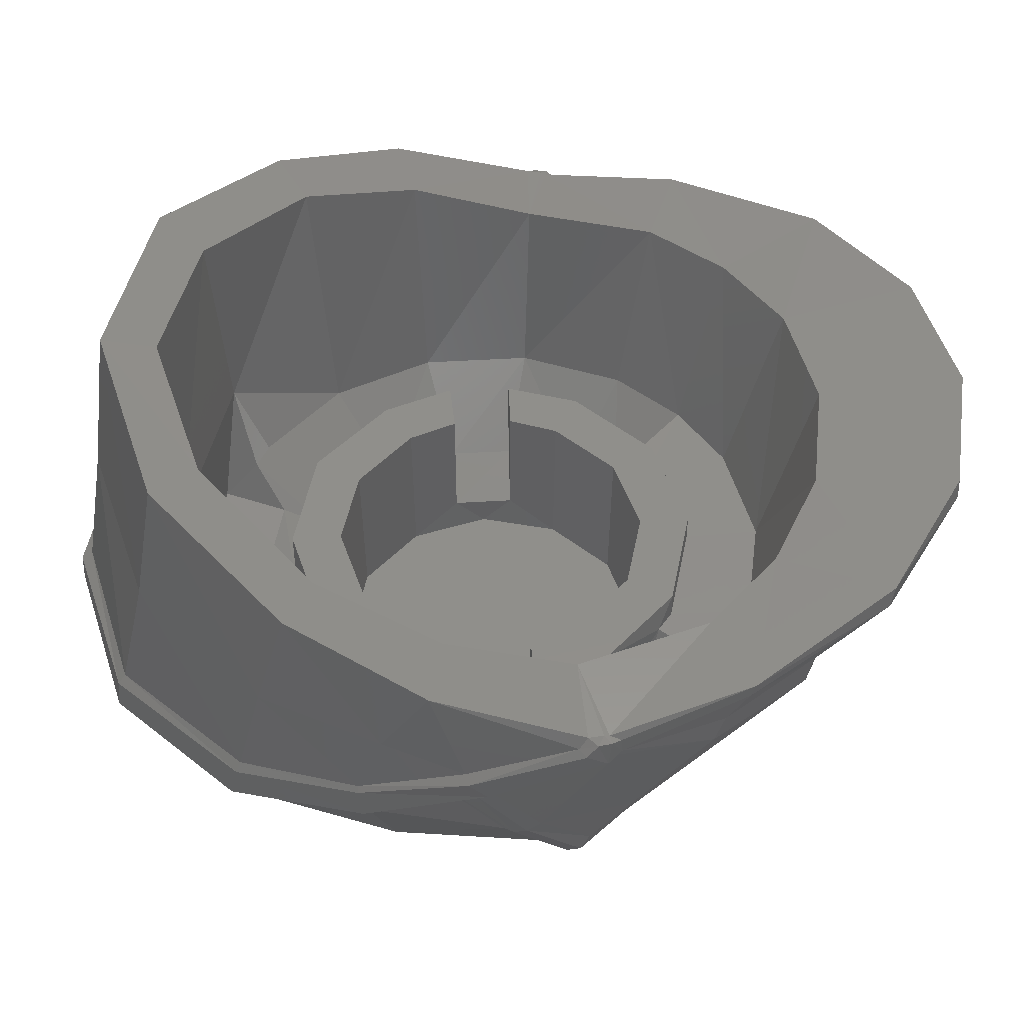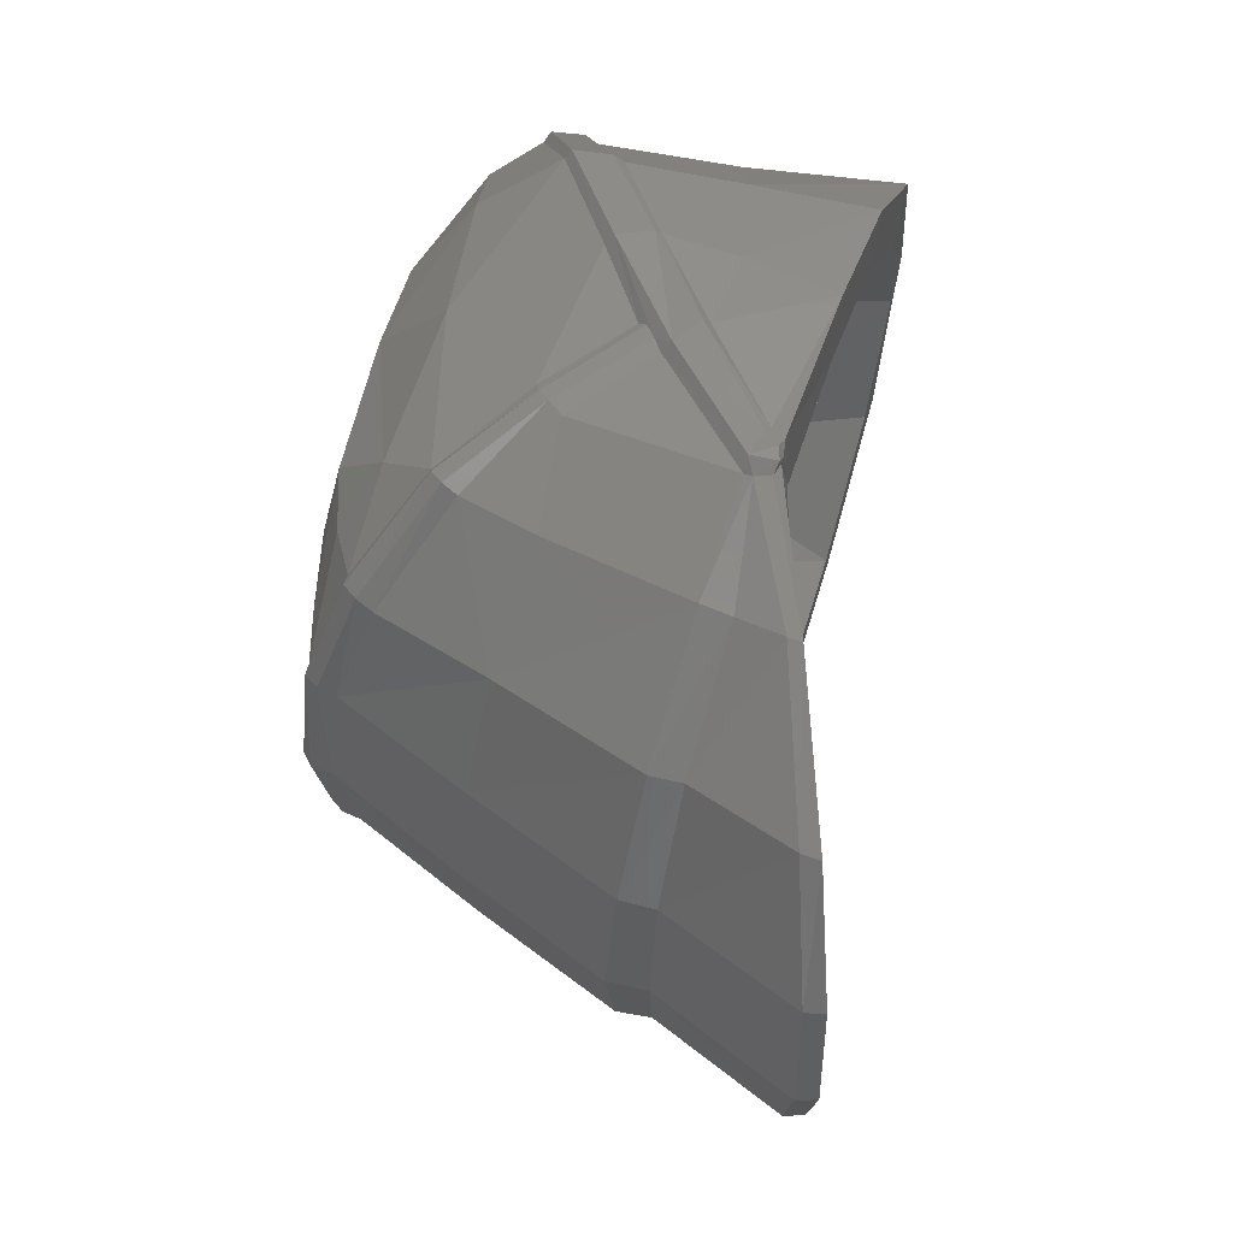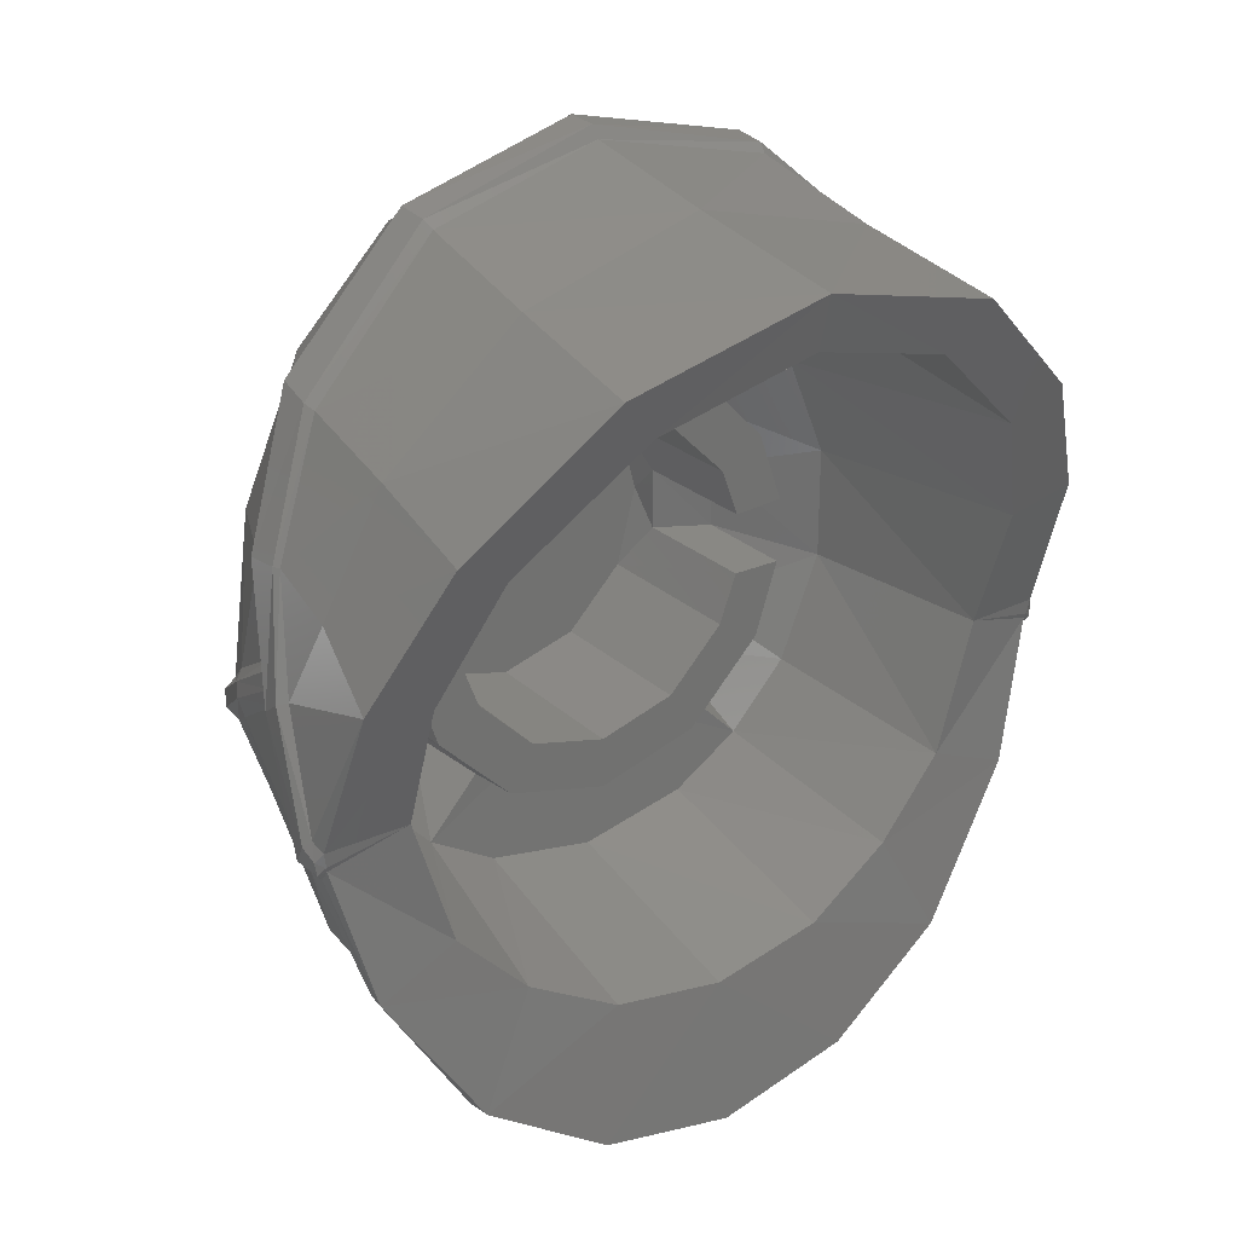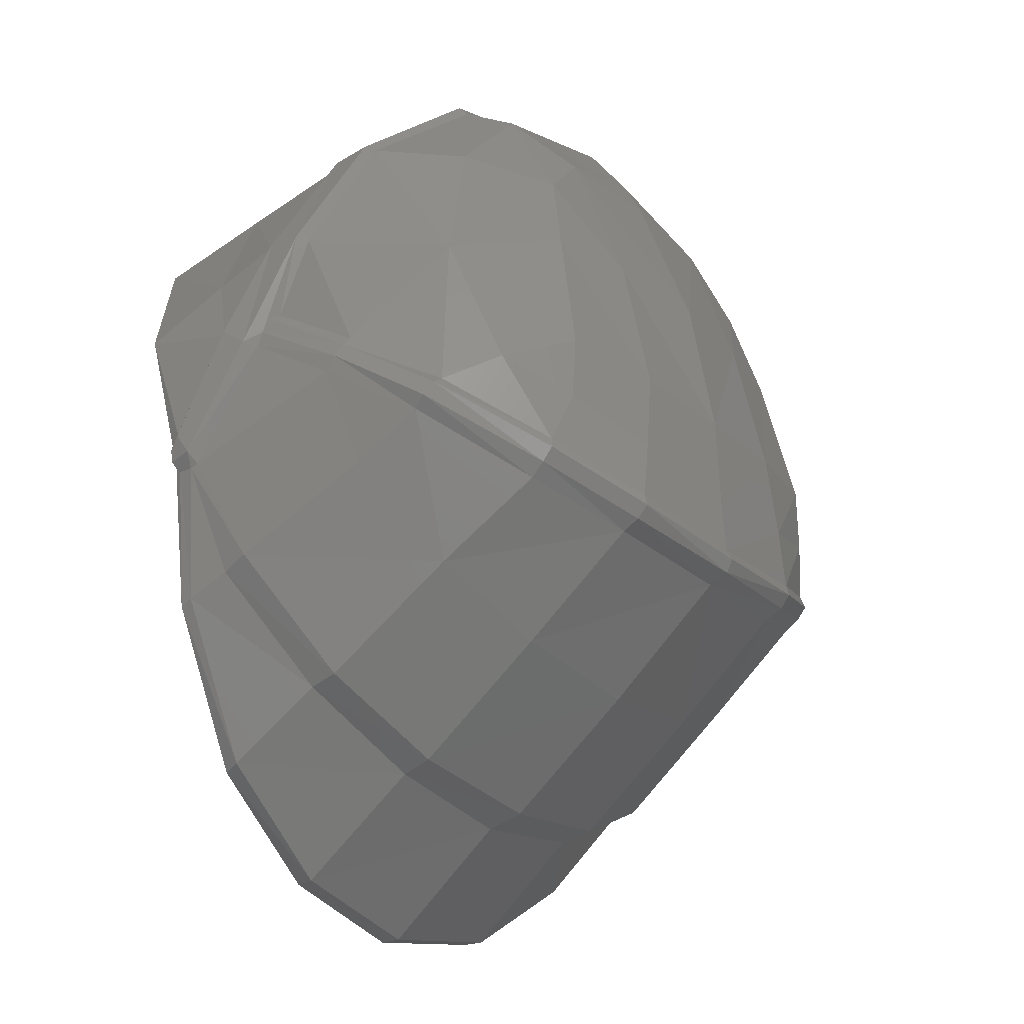
<metadata>
{"format":"stl","ext":"stl","renderer":"f3d","projection":"perspective","resolution":1024,"background":"white","views":[{"elev":48.5,"azim":86.2,"up":"+Y"},{"elev":-26.9,"azim":89.7,"up":"+Z"},{"elev":26.8,"azim":143.7,"up":"+Z"},{"elev":-26.4,"azim":-53.0,"up":"+Z"}]}
</metadata>
<code>
# stl→obj: 284 verts, 564 faces
v -0.585 0.07464 0.08128
v -0.59 0.08376 0.05812
v -0.5606 -0.06024 -0.00108
v -0.5669 -0.04876 -0.01952
v -0.5922 0.3225 0.121
v -0.4944 0.3896 0.3201
v -0.4886 0.318 0.0972
v -0.4142 0.3782 0.2768
v -0.2943 0.452 0.5056
v 0 0.4744 0.5838
v -0.2337 0.4319 0.4372
v 0 0.4543 0.5016
v 0 -0.2406 0.4713
v -0.1797 -0.23 0.466
v 0 -0.3342 0.2275
v -0.1684 -0.3154 0.2322
v 0 -0.3954 -0.2481
v 0 -0.3852 -0.2295
v -0.2085 -0.3751 -0.2287
v -0.2081 -0.3708 -0.2116
v -0.5728 0.06428 0.09028
v -0.5495 -0.0646 0.01384
v 0 -0.3847 -0.2684
v -0.2098 -0.3584 -0.2479
v 0 -0.353 -0.281
v -0.2081 -0.3312 -0.2609
v -0.5902 0.0916 0.03688
v -0.5665 -0.03176 -0.04132
v -0.4813 0.0482 0.4058
v -0.4862 0.2118 0.367
v -0.5697 0.09516 0.2293
v -0.5721 0.199 0.1918
v 0 -0.38 -0.1447
v -0.1944 -0.37 -0.1197
v -0.6255 0.1958 -0.1312
v -0.6093 0.1059 0.041
v -0.6288 0.2167 -0.09968
v -0.6149 0.1445 0.0692
v -0.6123 0.2423 -0.1025
v -0.619 0.2256 -0.08948
v -0.6014 0.1547 0.07292
v -0.5609 0.02124 0.2183
v -0.4629 -0.1862 0.179
v -0.4692 -0.03312 0.4204
v -0.387 -0.1546 0.4033
v -0.4832 -0.0228 0.4247
v -0.5768 0.0336 0.2241
v -0.488 0.03316 0.413
v -0.5758 0.0864 0.23
v -0.2715 -0.2501 0.3714
v -0.3033 -0.287 0.2326
v -0.5078 -0.1964 -0.08816
v -0.5154 -0.1822 -0.1087
v -0.4898 -0.1976 -0.07524
v 0 -0.3745 -0.00056
v -0.1736 -0.3644 0.00788
v -0.3291 -0.3312 0.01836
v -0.4886 0.2529 -0.0972
v -0.6079 0.2264 -0.151
v -0.6192 0.2345 -0.1364
v -0.6067 0.2374 -0.1337
v -0.6086 0.2404 -0.1256
v -0.6224 0.2342 -0.1164
v -0.6072 0.1906 -0.1474
v -0.2134 0.3022 -0.701
v -0.4053 0.2872 -0.5724
v -0.1778 0.2793 -0.4886
v -0.3184 0.266 -0.4089
v -0.4142 0.2586 -0.5657
v -0.219 0.2711 -0.7011
v -0.2105 0.0906 -0.5612
v -0.3992 0.1216 -0.4678
v -0.335 -0.3288 -0.0802
v -0.3694 -0.2973 -0.1974
v -0.3653 -0.274 -0.2153
v -0.3695 -0.3139 -0.1772
v -0.3634 -0.3092 -0.1599
v -0.5072 -0.1618 -0.1231
v -0.551 0.2615 -0.349
v -0.4261 0.2552 -0.2981
v -0.5525 0.2414 -0.3419
v -0.6087 0.2022 -0.1521
v -0.5498 0.1362 -0.2958
v -0.5442 0.1791 -0.3112
v -0.4276 -0.264 -0.02936
v -0.3208 -0.1586 0.051
v -0.2836 -0.1591 0.1637
v -0.3238 0 0.05148
v -0.2836 0 0.1637
v -0.1684 -0.1591 0.2836
v -0.1684 0 0.2836
v 0 -0.1591 0.3274
v 0 0 0.3274
v 0 -0.04512 -0.3274
v -0.1637 -0.04512 -0.2836
v 0 0 -0.3274
v -0.1637 0 -0.2836
v -0.2836 -0.1591 -0.1637
v -0.1949 -0.04396 -0.2601
v -0.2315 -0.1591 -0.2315
v -0.3211 -0.1596 -0.05
v -0.2836 0 -0.1637
v -0.3211 0 -0.05
v -0.3688 -0.04008 0.2464
v -0.435 -0.04008 0.08652
v -0.2464 -0.04008 0.3688
v -0.277 -0.04008 -0.3437
v -0.3688 -0.04008 -0.2464
v -0.435 -0.04008 -0.08652
v -0.2699 0.07392 0.4196
v 0 -0.1078 0.486
v -0.2081 -0.111 0.4463
v 0 0.07972 0.4982
v 0 0.2829 -0.52
v 0 -0.04008 -0.4435
v -0.1698 -0.04008 -0.4098
v -0.1618 -0.1087 0.3475
v 0 -0.1062 0.3832
v -0.2092 -0.04216 0.3894
v -0.2432 0 -0.04836
v -0.2399 -0.2006 -0.04772
v -0.2399 -0.2006 0.04772
v -0.2432 0 0.04756
v -0.2792 0.2187 0.5448
v -0.2719 0.0084 0.5907
v -0.2772 -0.00696 0.6021
v -0.2781 -0.056 0.6069
v -0.2703 -0.06712 0.594
v -0.2448 -0.1448 0.5552
v -0.4026 0.07476 -0.4582
v -0.2165 0.0388 -0.5499
v 0 0.2138 0.6196
v 0 -0.00676 0.6565
v 0 -0.0674 0.6764
v 0 -0.0208 0.6741
v 0 -0.07964 0.6599
v 0 -0.1416 0.6231
v 0 -0.2117 0.5271
v 0 0.02368 -0.582
v 0 0.08376 -0.5958
v 0 0.2724 -0.7461
v 0 0.3055 -0.7454
v 0.585 0.07464 0.08128
v 0.5606 -0.06024 -0.00108
v 0.59 0.08376 0.05812
v 0.5669 -0.04876 -0.01952
v 0.5922 0.3225 0.121
v 0.4886 0.318 0.0972
v 0.4944 0.3896 0.3201
v 0.4142 0.3782 0.2768
v 0.2943 0.452 0.5056
v 0.2337 0.4319 0.4372
v 0.1797 -0.23 0.466
v 0.1684 -0.3154 0.2322
v 0.2085 -0.3751 -0.2287
v 0.2081 -0.3708 -0.2116
v 0.5728 0.06428 0.09028
v 0.5495 -0.0646 0.01384
v 0.2098 -0.3584 -0.2479
v 0.2081 -0.3312 -0.2609
v 0.5902 0.0916 0.03688
v 0.5665 -0.03176 -0.04132
v 0.4813 0.0482 0.4058
v 0.5697 0.09516 0.2293
v 0.4862 0.2118 0.367
v 0.5721 0.199 0.1918
v 0.1944 -0.37 -0.1197
v 0.6255 0.1958 -0.1312
v 0.6288 0.2167 -0.09968
v 0.6093 0.1059 0.041
v 0.6149 0.1445 0.0692
v 0.6123 0.2423 -0.1025
v 0.619 0.2256 -0.08948
v 0.6014 0.1547 0.07292
v 0.5609 0.02124 0.2183
v 0.4692 -0.03312 0.4204
v 0.4629 -0.1862 0.179
v 0.387 -0.1546 0.4033
v 0.4832 -0.0228 0.4247
v 0.5768 0.0336 0.2241
v 0.488 0.03316 0.413
v 0.5758 0.0864 0.23
v 0.2715 -0.2501 0.3714
v 0.3033 -0.287 0.2326
v 0.5078 -0.1964 -0.08816
v 0.5154 -0.1822 -0.1087
v 0.4898 -0.1976 -0.07524
v 0.1736 -0.3644 0.00788
v 0.3291 -0.3312 0.01836
v 0.4886 0.2529 -0.0972
v 0.6079 0.2264 -0.151
v 0.6067 0.2374 -0.1337
v 0.6192 0.2345 -0.1364
v 0.6086 0.2404 -0.1256
v 0.6224 0.2342 -0.1164
v 0.6072 0.1906 -0.1474
v 0.2134 0.3022 -0.701
v 0.1778 0.2793 -0.4886
v 0.4053 0.2872 -0.5724
v 0.3184 0.266 -0.4089
v 0.4142 0.2586 -0.5657
v 0.219 0.2711 -0.7011
v 0.2105 0.0906 -0.5612
v 0.3992 0.1216 -0.4678
v 0.335 -0.3288 -0.0802
v 0.3694 -0.2973 -0.1974
v 0.3653 -0.274 -0.2153
v 0.3695 -0.3139 -0.1772
v 0.3634 -0.3092 -0.1599
v 0.5072 -0.1618 -0.1231
v 0.551 0.2615 -0.349
v 0.4261 0.2552 -0.2981
v 0.5525 0.2414 -0.3419
v 0.5498 0.1362 -0.2958
v 0.6087 0.2022 -0.1521
v 0.5442 0.1791 -0.3112
v 0.4276 -0.264 -0.02936
v 0.3208 -0.1586 0.051
v 0.3238 0 0.05148
v 0.2836 -0.1591 0.1637
v 0.2836 0 0.1637
v 0.1684 -0.1591 0.2836
v 0.1684 0 0.2836
v 0.1637 -0.04512 -0.2836
v 0.1637 0 -0.2836
v 0.1949 -0.04396 -0.2601
v 0.2836 0 -0.1637
v 0.2836 -0.1591 -0.1637
v 0.3211 -0.1596 -0.05
v 0.3211 0 -0.05
v 0.3688 -0.04008 0.2464
v 0.435 -0.04008 0.08652
v 0.2464 -0.04008 0.3688
v 0.277 -0.04008 -0.3437
v 0.2315 -0.1591 -0.2315
v 0.3688 -0.04008 -0.2464
v 0.435 -0.04008 -0.08652
v 0.2699 0.07392 0.4196
v 0.2081 -0.111 0.4463
v 0.1698 -0.04008 -0.4098
v 0.1618 -0.1087 0.3475
v 0.2092 -0.04216 0.3894
v 0.2432 0 -0.04836
v 0.2399 -0.2006 -0.04772
v 0.2399 -0.2006 0.04772
v 0.2432 0 0.04756
v 0.2792 0.2187 0.5448
v 0.2719 0.0084 0.5907
v 0.2772 -0.00696 0.6021
v 0.2781 -0.056 0.6069
v 0.2703 -0.06712 0.594
v 0.2448 -0.1448 0.5552
v 0.4026 0.07476 -0.4582
v 0.2165 0.0388 -0.5499
v -0.2147 0 0.124
v -0.124 0 0.2147
v 0 0 0.2479
v -0.124 0 -0.2147
v 0 0 -0.2479
v -0.2147 0 -0.124
v 0 -0.2526 0.2446
v -0.1223 -0.2526 0.2118
v -0.2118 -0.2526 0.1223
v -0.2446 -0.2526 0
v -0.2118 -0.2526 -0.1223
v -0.1223 -0.2526 -0.2118
v 0 -0.2526 -0.2446
v 0 -0.2526 0
v 0.2147 0 0.124
v 0.124 0 0.2147
v 0.124 0 -0.2147
v 0.2147 0 -0.124
v 0.1223 -0.2526 0.2118
v 0.2118 -0.2526 0.1223
v 0.2446 -0.2526 0
v 0.2118 -0.2526 -0.1223
v 0.1223 -0.2526 -0.2118
v 0 -0.1716 -0.4321
v -0.213 -0.1582 -0.4002
v -0.3858 -0.1224 -0.3189
v -0.5177 -0.06188 -0.185
v 0.213 -0.1582 -0.4002
v 0.3858 -0.1224 -0.3189
v 0.5177 -0.06188 -0.185
f 1 2 3
f 2 4 3
f 5 6 7
f 6 8 7
f 9 10 11
f 11 10 12
f 13 14 15
f 14 16 15
f 17 18 19
f 18 20 19
f 1 3 21
f 21 3 22
f 23 24 25
f 25 24 26
f 2 27 4
f 27 28 4
f 24 23 19
f 17 19 23
f 29 30 31
f 30 32 31
f 33 34 18
f 34 20 18
f 35 36 37
f 38 37 36
f 39 40 5
f 40 41 5
f 32 5 41
f 42 43 44
f 45 44 43
f 44 46 42
f 46 47 42
f 46 48 47
f 48 49 47
f 48 29 49
f 29 31 49
f 14 50 16
f 16 50 51
f 52 3 53
f 4 53 3
f 22 3 54
f 3 52 54
f 15 16 55
f 55 16 56
f 57 56 51
f 51 56 16
f 5 7 39
f 7 58 39
f 5 32 6
f 6 32 30
f 59 60 61
f 62 61 60
f 37 40 63
f 40 39 63
f 37 38 40
f 40 38 41
f 64 27 35
f 36 35 27
f 65 66 67
f 68 67 66
f 69 66 70
f 66 65 70
f 70 71 69
f 69 71 72
f 61 62 58
f 58 62 39
f 56 57 34
f 34 57 73
f 24 74 26
f 26 74 75
f 19 76 24
f 24 76 74
f 19 20 76
f 20 77 76
f 53 4 78
f 28 78 4
f 79 61 80
f 61 58 80
f 61 79 59
f 59 79 81
f 64 82 83
f 83 82 84
f 22 54 43
f 54 85 43
f 55 56 33
f 56 34 33
f 77 20 73
f 73 20 34
f 86 87 88
f 88 87 89
f 87 90 89
f 89 90 91
f 90 92 91
f 91 92 93
f 94 95 96
f 96 95 97
f 98 99 100
f 98 101 102
f 102 101 103
f 104 87 105
f 105 87 86
f 104 106 87
f 87 106 90
f 107 108 100
f 108 98 100
f 108 109 98
f 98 109 101
f 105 86 109
f 109 86 101
f 8 104 7
f 7 104 105
f 11 110 8
f 106 104 110
f 8 110 104
f 111 112 113
f 12 113 11
f 11 113 110
f 110 113 112
f 114 67 115
f 115 67 116
f 68 80 107
f 80 108 107
f 58 109 80
f 80 109 108
f 7 105 58
f 58 105 109
f 99 95 107
f 116 107 95
f 100 99 107
f 112 111 117
f 111 118 117
f 118 92 117
f 92 90 117
f 106 119 90
f 117 90 119
f 106 110 119
f 112 117 119
f 120 103 121
f 101 121 103
f 122 86 123
f 123 86 88
f 86 122 101
f 101 122 121
f 112 119 110
f 57 85 73
f 57 51 85
f 85 51 43
f 43 51 45
f 51 50 45
f 6 9 8
f 9 11 8
f 124 9 30
f 30 9 6
f 125 124 29
f 29 124 30
f 126 125 48
f 48 125 29
f 46 44 127
f 128 127 44
f 44 45 128
f 128 45 129
f 45 50 129
f 129 50 14
f 66 69 79
f 81 79 69
f 69 72 81
f 81 72 84
f 74 53 75
f 53 78 75
f 53 74 52
f 52 74 76
f 76 77 52
f 54 52 77
f 54 77 85
f 85 77 73
f 67 68 116
f 68 107 116
f 66 79 68
f 79 80 68
f 95 94 116
f 116 94 115
f 102 99 98
f 64 35 82
f 35 60 82
f 82 60 59
f 39 62 63
f 63 62 60
f 37 63 35
f 35 63 60
f 59 81 82
f 82 81 84
f 83 84 130
f 130 84 72
f 71 131 72
f 131 130 72
f 43 42 22
f 21 22 42
f 42 47 21
f 27 2 36
f 36 2 47
f 2 1 47
f 47 1 21
f 47 49 36
f 38 36 49
f 49 31 38
f 41 38 31
f 31 32 41
f 9 124 10
f 10 124 132
f 124 125 132
f 132 125 133
f 134 135 127
f 127 135 126
f 127 128 134
f 136 134 128
f 128 129 136
f 136 129 137
f 137 129 138
f 138 129 14
f 14 13 138
f 131 71 139
f 140 139 71
f 141 140 70
f 140 71 70
f 70 65 141
f 65 142 141
f 142 65 114
f 114 65 67
f 95 99 97
f 97 99 102
f 135 133 126
f 126 133 125
f 48 46 126
f 127 126 46
f 143 144 145
f 145 144 146
f 147 148 149
f 149 148 150
f 151 152 10
f 152 12 10
f 13 15 153
f 153 15 154
f 17 155 18
f 18 155 156
f 143 157 144
f 157 158 144
f 23 25 159
f 25 160 159
f 145 146 161
f 161 146 162
f 159 155 23
f 17 23 155
f 163 164 165
f 165 164 166
f 33 18 167
f 167 18 156
f 168 169 170
f 171 170 169
f 172 147 173
f 173 147 174
f 166 174 147
f 175 176 177
f 178 177 176
f 176 175 179
f 179 175 180
f 179 180 181
f 181 180 182
f 181 182 163
f 163 182 164
f 153 154 183
f 154 184 183
f 185 186 144
f 146 144 186
f 158 187 144
f 144 187 185
f 15 55 154
f 55 188 154
f 189 184 188
f 184 154 188
f 147 172 148
f 148 172 190
f 147 149 166
f 149 165 166
f 191 192 193
f 194 193 192
f 169 195 173
f 173 195 172
f 169 173 171
f 173 174 171
f 196 168 161
f 170 161 168
f 197 198 199
f 200 199 198
f 201 202 199
f 199 202 197
f 202 201 203
f 201 204 203
f 192 190 194
f 190 172 194
f 188 167 189
f 167 205 189
f 159 160 206
f 160 207 206
f 155 159 208
f 159 206 208
f 155 208 156
f 156 208 209
f 186 210 146
f 162 146 210
f 211 212 192
f 192 212 190
f 192 191 211
f 191 213 211
f 196 214 215
f 214 216 215
f 158 177 187
f 187 177 217
f 55 33 188
f 188 33 167
f 209 205 156
f 205 167 156
f 218 219 220
f 219 221 220
f 220 221 222
f 221 223 222
f 222 223 92
f 223 93 92
f 94 96 224
f 96 225 224
f 226 227 228
f 228 227 229
f 227 230 229
f 231 232 220
f 232 218 220
f 231 220 233
f 220 222 233
f 234 235 236
f 236 235 228
f 236 228 237
f 228 229 237
f 232 237 218
f 237 229 218
f 150 148 231
f 148 232 231
f 152 150 238
f 233 238 231
f 150 231 238
f 111 113 239
f 12 152 113
f 152 238 113
f 238 239 113
f 114 115 198
f 115 240 198
f 200 234 212
f 212 234 236
f 190 212 237
f 212 236 237
f 148 190 232
f 190 237 232
f 226 234 224
f 240 224 234
f 235 234 226
f 239 241 111
f 111 241 118
f 118 241 92
f 92 241 222
f 233 222 242
f 241 242 222
f 233 242 238
f 239 242 241
f 243 244 230
f 229 230 244
f 245 246 218
f 246 219 218
f 218 229 245
f 229 244 245
f 239 238 242
f 189 205 217
f 189 217 184
f 217 177 184
f 177 178 184
f 184 178 183
f 149 150 151
f 151 150 152
f 247 165 151
f 165 149 151
f 248 163 247
f 163 165 247
f 249 181 248
f 181 163 248
f 179 250 176
f 251 176 250
f 176 251 178
f 251 252 178
f 178 252 183
f 252 153 183
f 199 211 201
f 213 201 211
f 201 213 204
f 213 216 204
f 206 207 186
f 186 207 210
f 186 185 206
f 185 208 206
f 208 185 209
f 187 209 185
f 187 217 209
f 217 205 209
f 198 240 200
f 200 240 234
f 199 200 211
f 211 200 212
f 224 240 94
f 240 115 94
f 235 226 228
f 196 215 168
f 168 215 193
f 215 191 193
f 172 195 194
f 195 193 194
f 169 168 195
f 168 193 195
f 191 215 213
f 215 216 213
f 214 253 216
f 253 204 216
f 203 204 254
f 254 204 253
f 177 158 175
f 157 175 158
f 175 157 180
f 161 170 145
f 170 180 145
f 145 180 143
f 180 157 143
f 180 170 182
f 171 182 170
f 182 171 164
f 174 164 171
f 164 174 166
f 151 10 247
f 10 132 247
f 247 132 248
f 132 133 248
f 134 250 135
f 250 249 135
f 250 134 251
f 136 251 134
f 251 136 252
f 136 137 252
f 137 138 252
f 138 153 252
f 153 138 13
f 254 139 203
f 140 203 139
f 141 202 140
f 140 202 203
f 202 141 197
f 197 141 142
f 142 114 197
f 114 198 197
f 224 225 226
f 225 227 226
f 135 249 133
f 249 248 133
f 181 249 179
f 250 179 249
f 88 89 123
f 89 255 123
f 256 255 91
f 91 255 89
f 91 93 256
f 93 257 256
f 258 259 97
f 97 259 96
f 258 97 102
f 102 260 258
f 120 260 103
f 103 260 102
f 261 262 257
f 256 257 262
f 262 263 256
f 255 256 263
f 263 122 255
f 255 122 123
f 122 263 264
f 264 121 122
f 260 120 265
f 120 121 265
f 265 121 264
f 265 266 260
f 258 260 266
f 259 258 267
f 267 258 266
f 263 262 268
f 263 268 264
f 265 264 268
f 266 265 268
f 267 266 268
f 262 261 268
f 219 246 221
f 221 246 269
f 270 223 269
f 223 221 269
f 223 270 93
f 93 270 257
f 271 225 259
f 225 96 259
f 271 227 225
f 227 271 272
f 243 230 272
f 230 227 272
f 261 257 273
f 270 273 257
f 273 270 274
f 269 274 270
f 274 269 245
f 269 246 245
f 245 275 274
f 275 245 244
f 272 276 243
f 243 276 244
f 276 275 244
f 276 272 277
f 271 277 272
f 259 267 271
f 267 277 271
f 274 268 273
f 274 275 268
f 276 268 275
f 277 268 276
f 267 268 277
f 273 268 261
f 139 278 131
f 131 278 279
f 131 279 130
f 280 130 279
f 130 280 83
f 280 281 83
f 28 27 64
f 64 83 28
f 281 28 83
f 75 78 280
f 280 78 281
f 28 281 78
f 278 25 279
f 26 279 25
f 75 280 26
f 279 26 280
f 139 254 278
f 254 282 278
f 254 253 282
f 283 282 253
f 253 214 283
f 283 214 284
f 162 196 161
f 196 162 214
f 284 214 162
f 207 283 210
f 283 284 210
f 162 210 284
f 278 282 25
f 160 25 282
f 207 160 283
f 282 283 160

</code>
